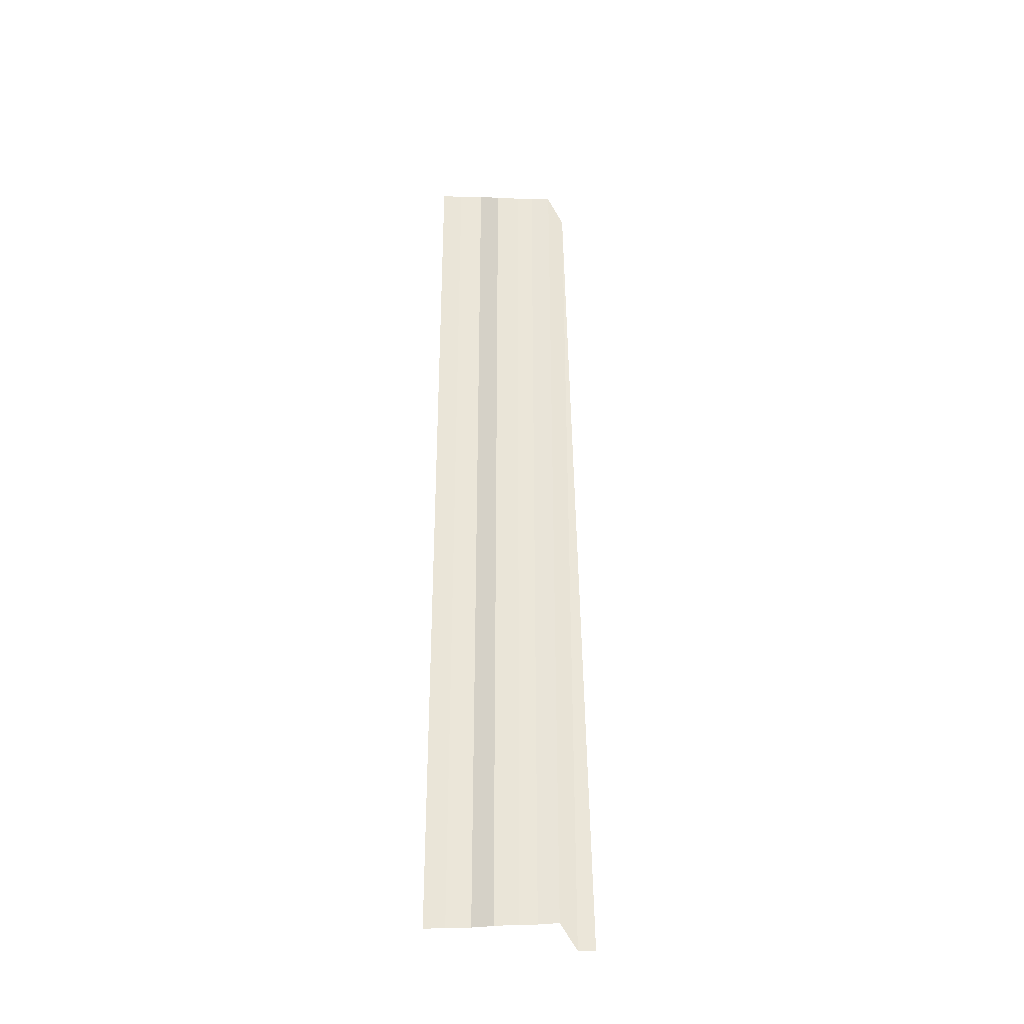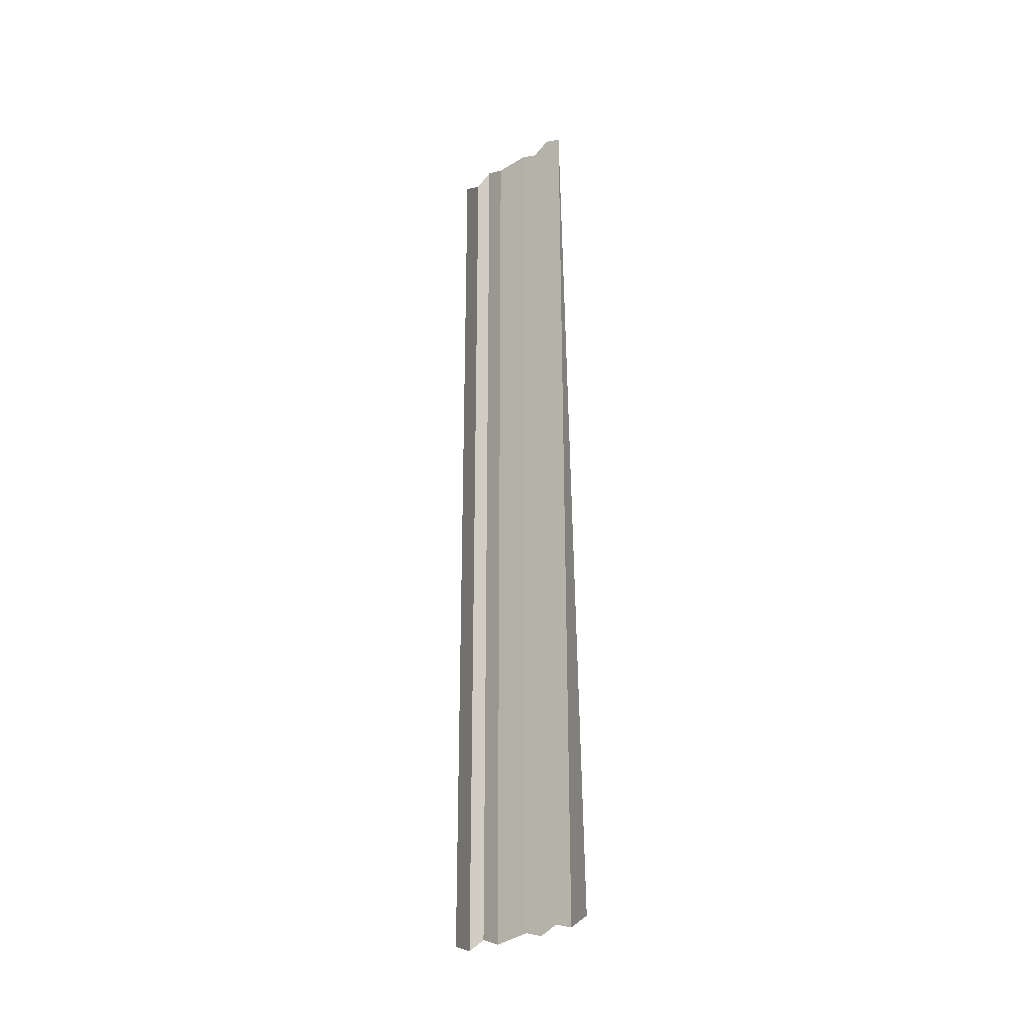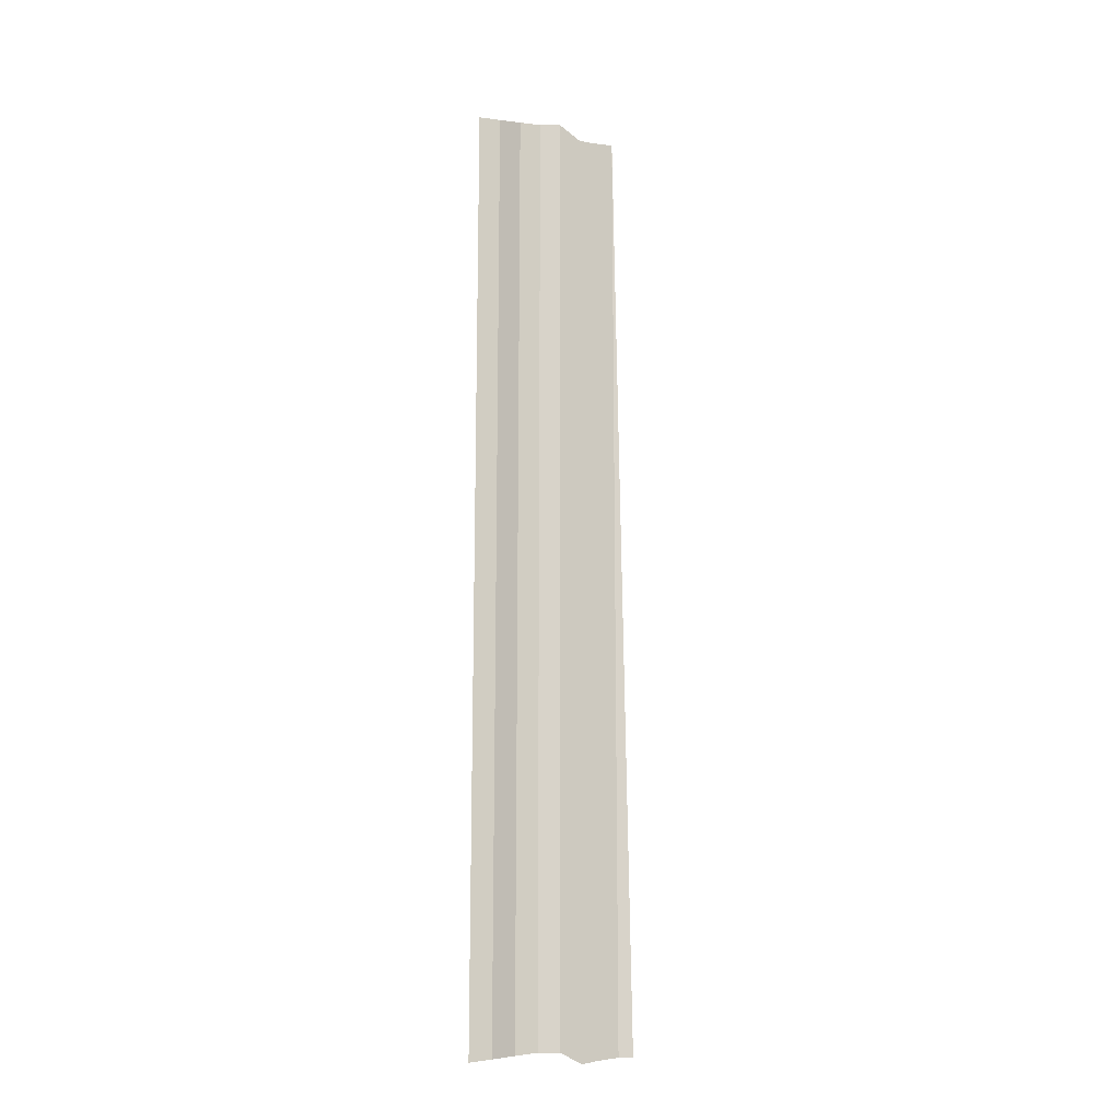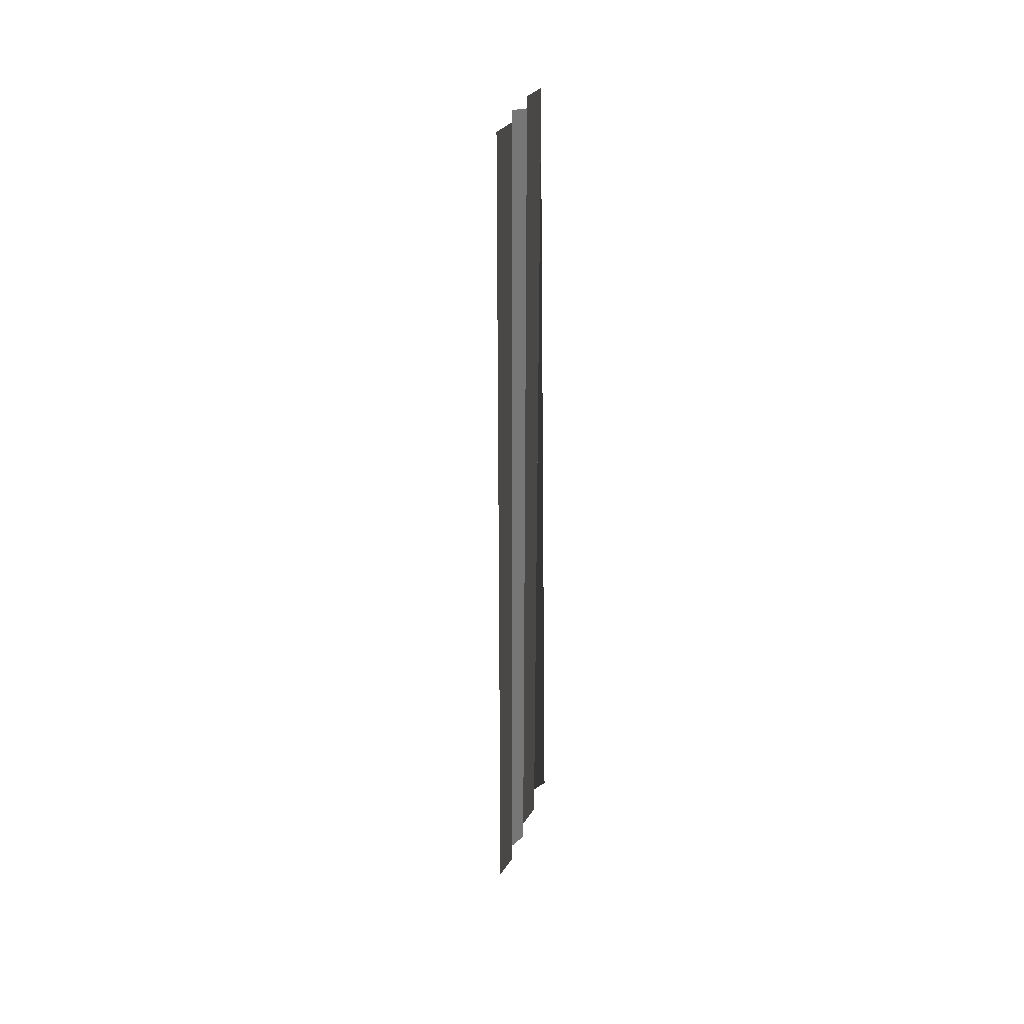
<metadata>
{"format":"obj","ext":"obj","renderer":"f3d","projection":"perspective","resolution":1024,"background":"white","views":[{"elev":-33.0,"azim":78.3,"up":"+Y"},{"elev":-27.5,"azim":132.6,"up":"+Y"},{"elev":-13.7,"azim":63.6,"up":"+Y"},{"elev":34.5,"azim":17.8,"up":"+Y"}]}
</metadata>
<code>
o 9748
v 2179 1880 7.181
v 2179 1880 7.181
v 2179 1880 7.181
v 2179 1880 7.181
v 2179 1880 7.181
v 2179 1880 7.181
v 2179 1880 7.181
v 2179 1880 7.181
v 2179 1880 7.181
v 2179 1880 7.181
v 2179 1880 7.181
v 2179 1880 7.181
v 2179 1880 7.181
v 2179 1880 7.181
v 2179 1880 7.181
v 2179 1880 7.181
v 2179 1880 7.181
v 2179 1880 7.181
v 2179 1880 7.181
v 2179 1880 7.181
v 2179 1880 7.181
v 2179 1880 7.181
v 2179 1880 7.181
v 2179 1880 7.181
v 2179 1880 7.181
v 2179 1880 7.181
v 2179 1880 7.181
v 2179 1880 7.181
v 2179 1880 7.181
v 2179 1880 7.181
v 2179 1880 7.181
v 2179 1880 7.181
v 2179 1880 7.181
v 2179 1880 7.181
v 2179 1880 7.181
v 2179 1880 7.181
v 2179 1880 7.181
v 2179 1880 7.181
v 2179 1880 7.181
v 2179 1880 7.181
v 2179 1880 7.181
v 2179 1880 7.181
v 2179 1880 7.18
v 2179 1880 7.181
v 2179 1880 7.18
v 2179 1880 7.181
v 2179 1880 7.181
v 2179 1880 7.18
v 2179 1880 7.181
v 2179 1880 7.18
v 2179 1880 7.18
v 2179 1880 7.18
v 2179 1880 7.18
v 2179 1880 7.18
v 2179 1880 7.18
v 2179 1880 7.18
v 2179 1880 7.18
v 2179 1880 7.18
v 2179 1880 7.18
v 2179 1880 7.18
v 2179 1880 7.18
v 2179 1880 7.18
v 2179 1880 7.18
v 2179 1880 7.18
v 2179 1880 7.18
v 2179 1880 7.18
v 2179 1880 7.18
v 2179 1880 7.18
v 2179 1880 7.18
v 2179 1880 7.18
v 2179 1880 7.18
f 1 2 3
f 3 4 5
f 6 7 8
f 8 9 10
f 11 12 13
f 13 14 15
f 16 17 18
f 18 19 20
f 21 22 23
f 23 24 25
f 26 27 28
f 28 29 30
f 31 32 33
f 33 34 35
f 36 37 38
f 38 39 40
f 41 42 43
f 43 44 45
f 46 47 48
f 48 49 50
f 51 52 53
f 53 54 55
f 56 57 58
f 58 59 60
f 61 62 63
f 64 62 63
f 65 66 63
f 64 67 68
f 69 62 70
f 69 71 68

</code>
